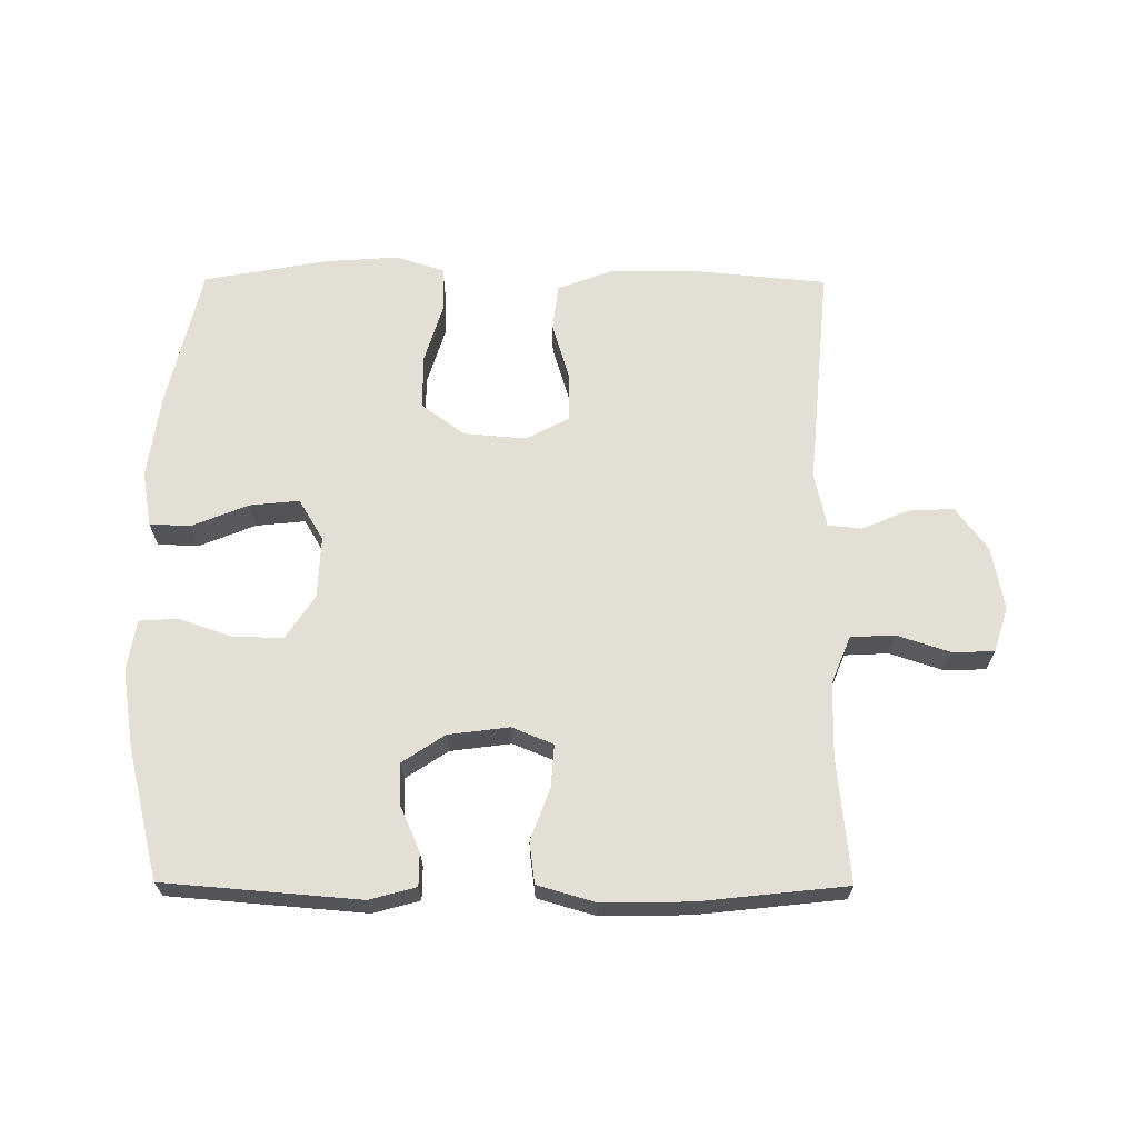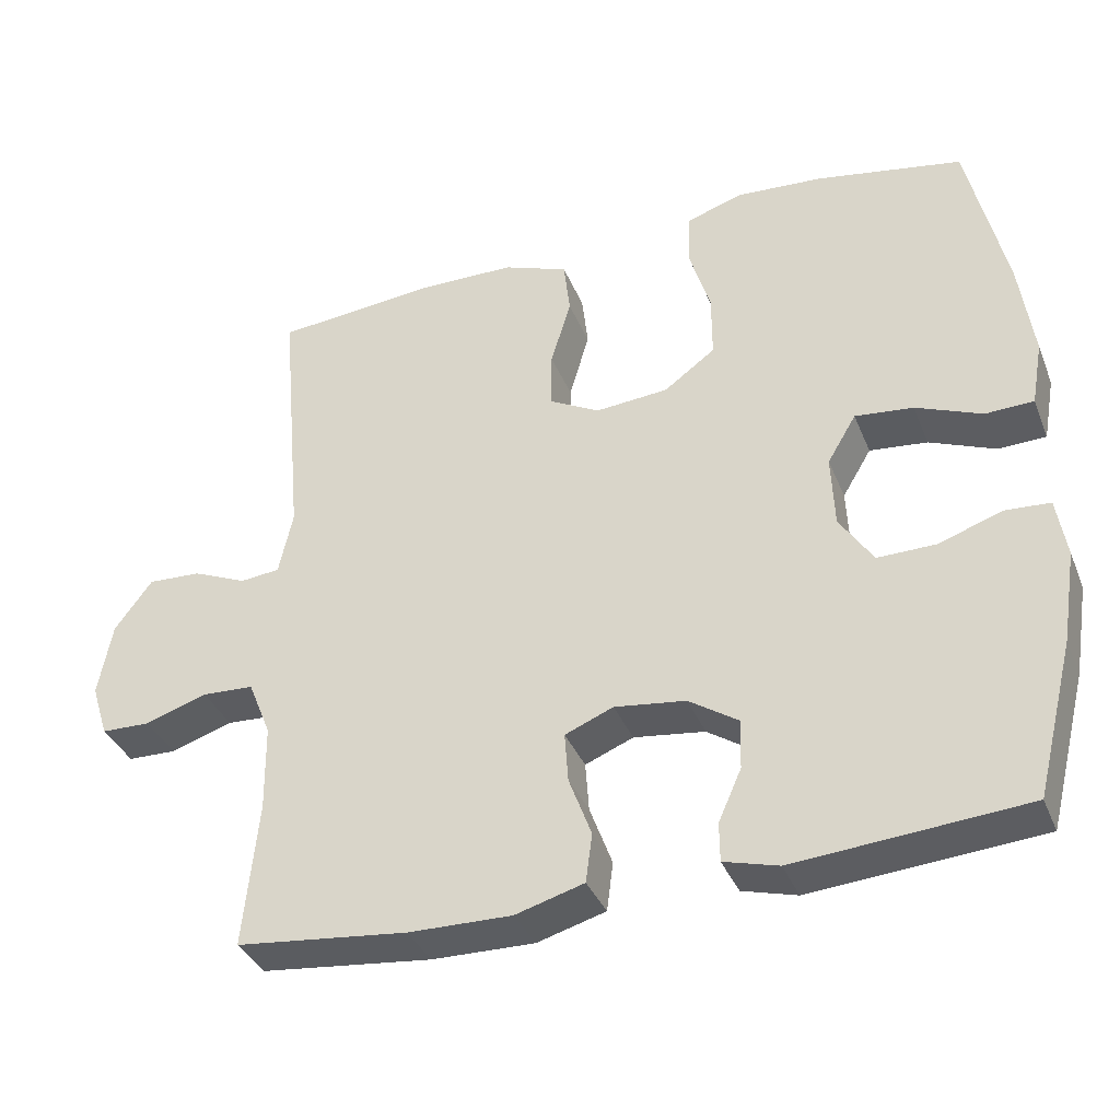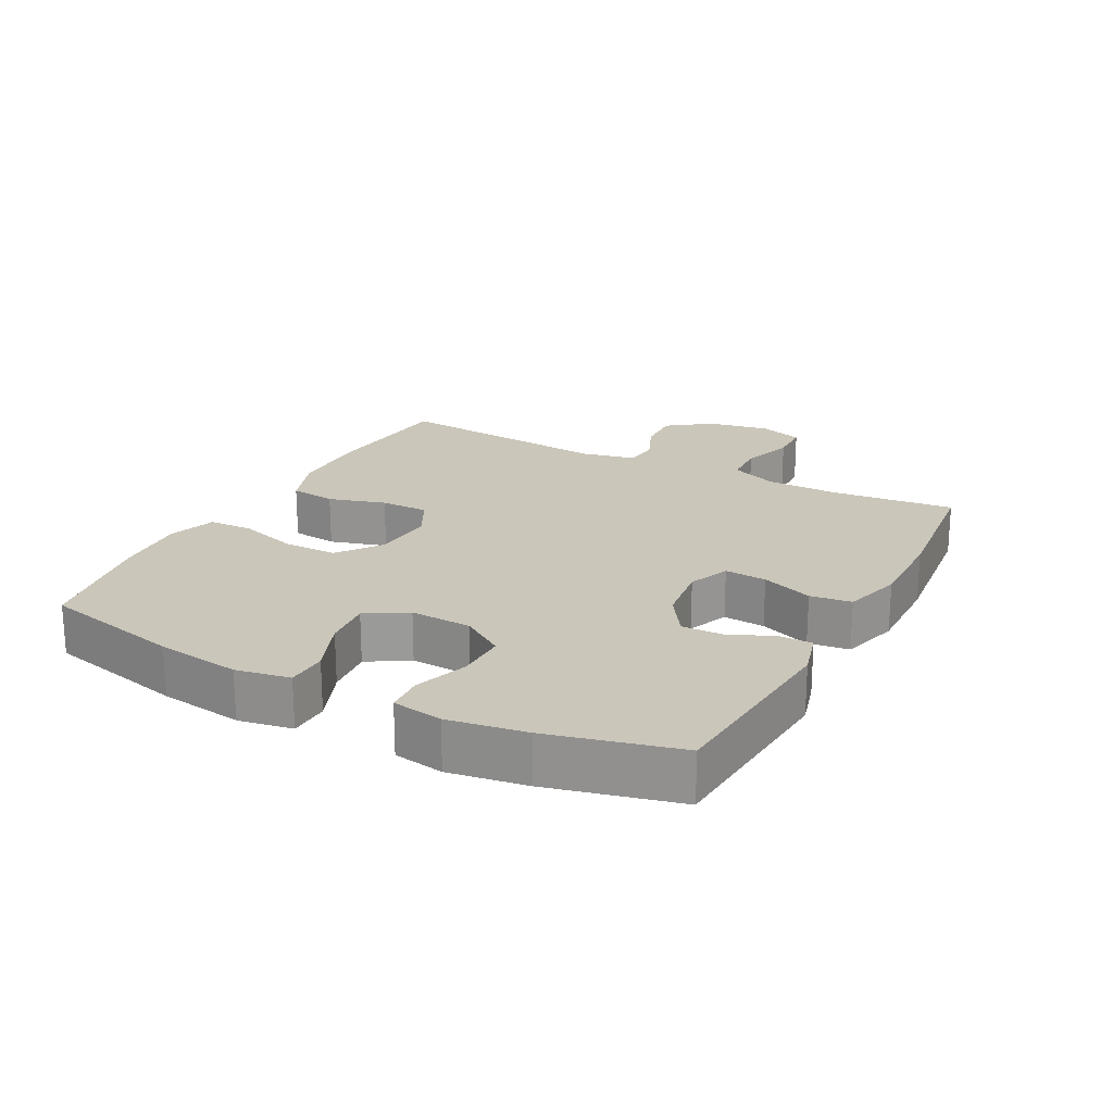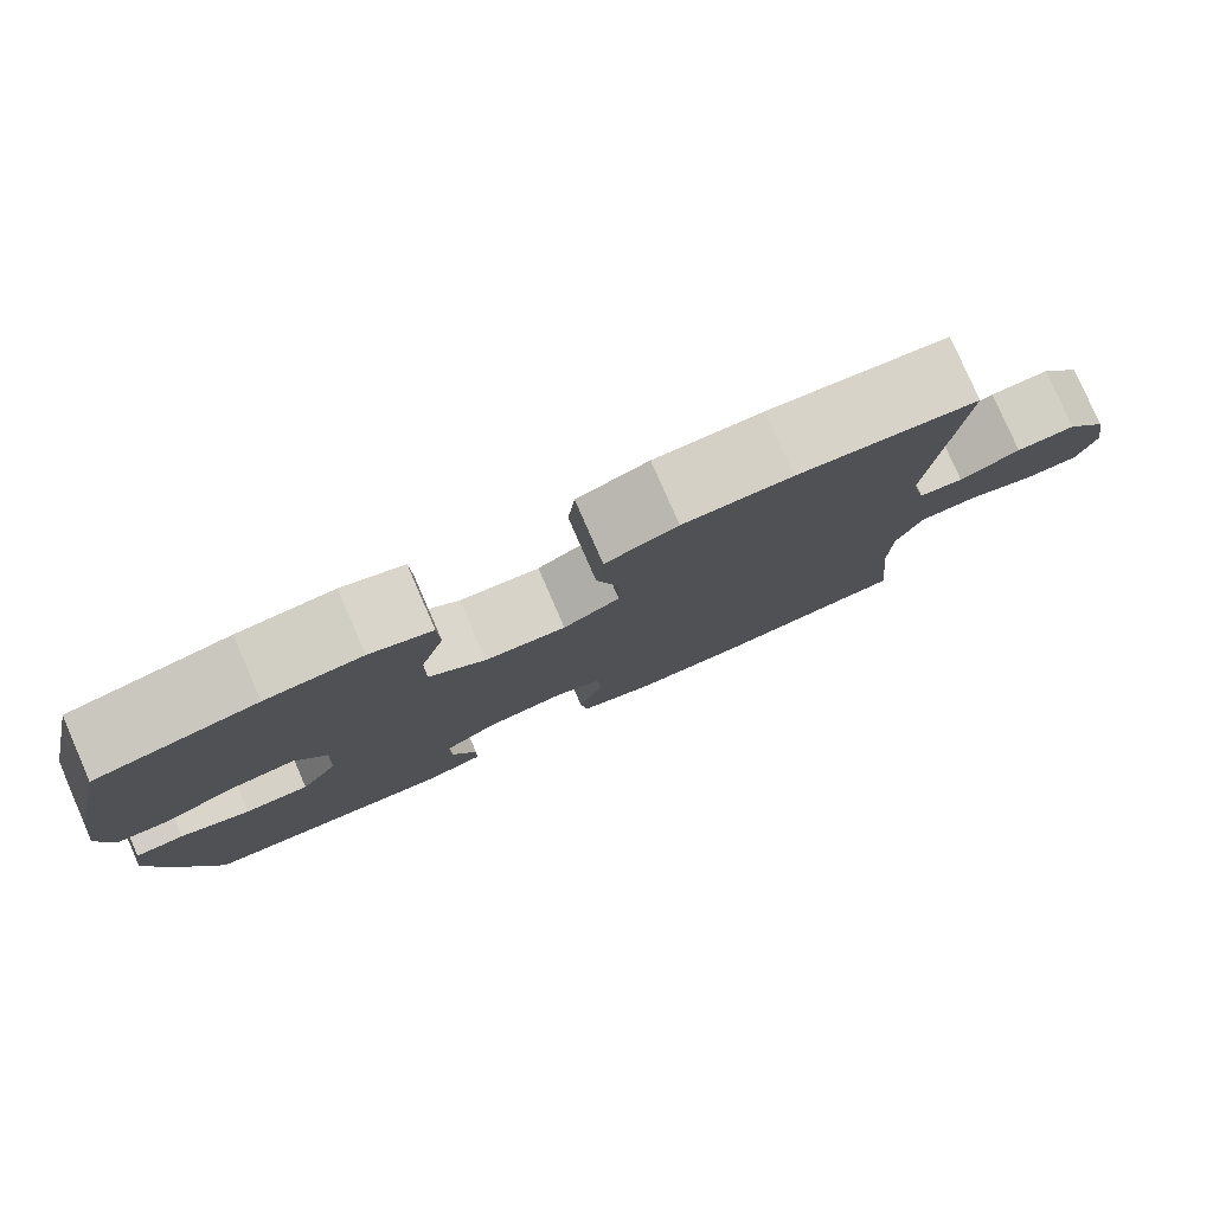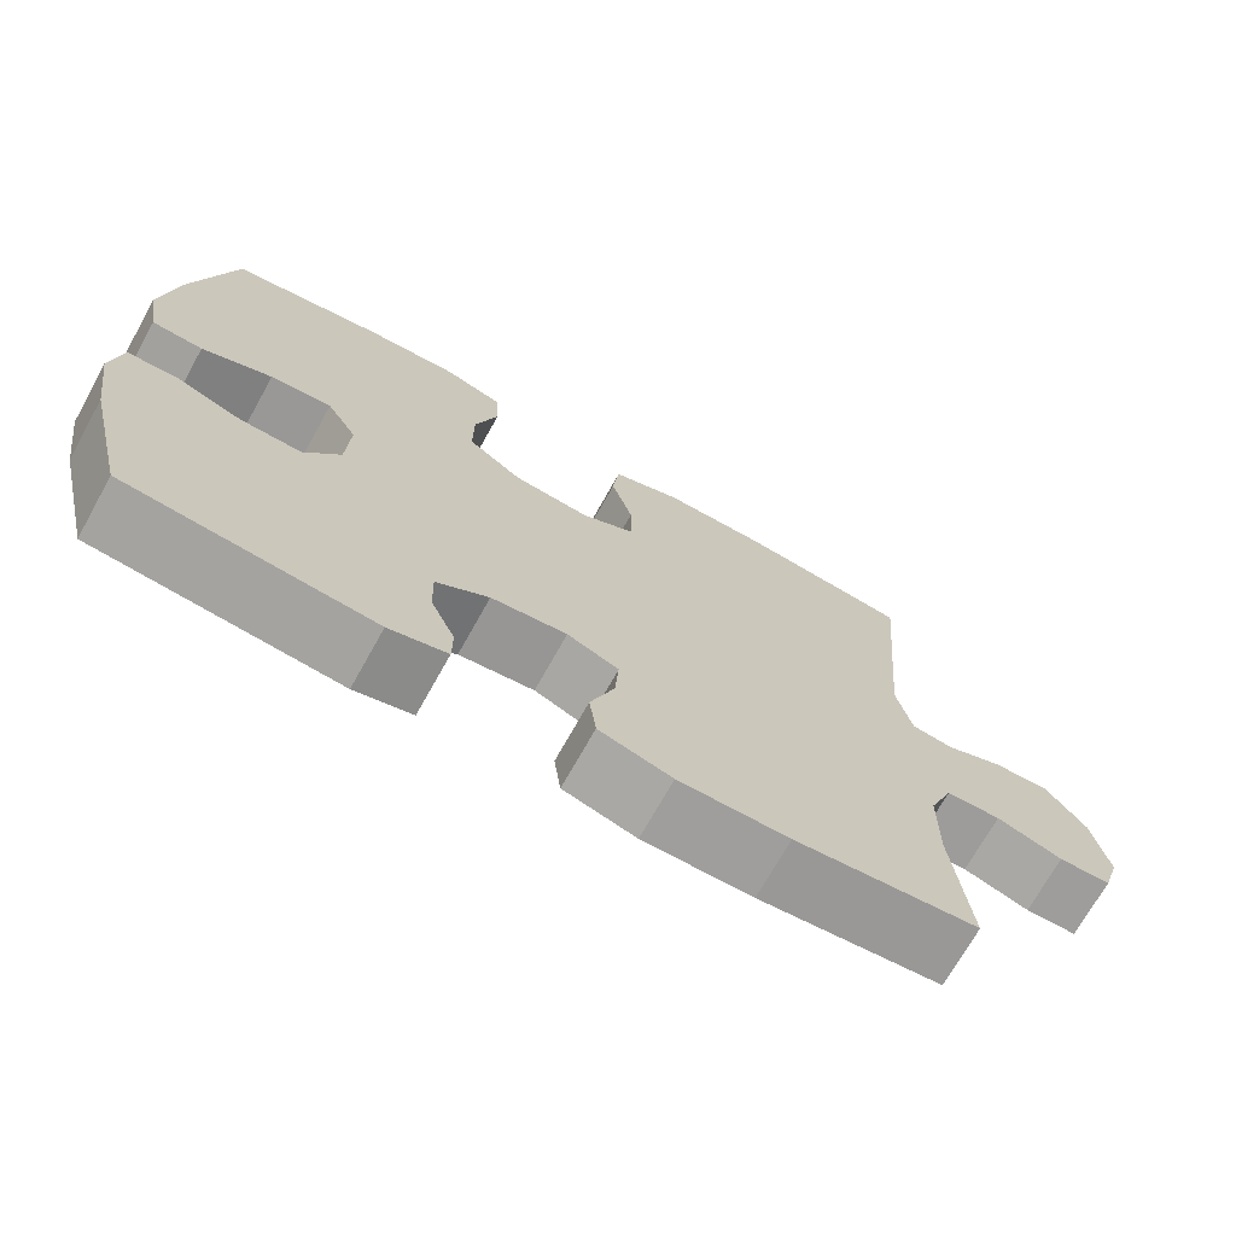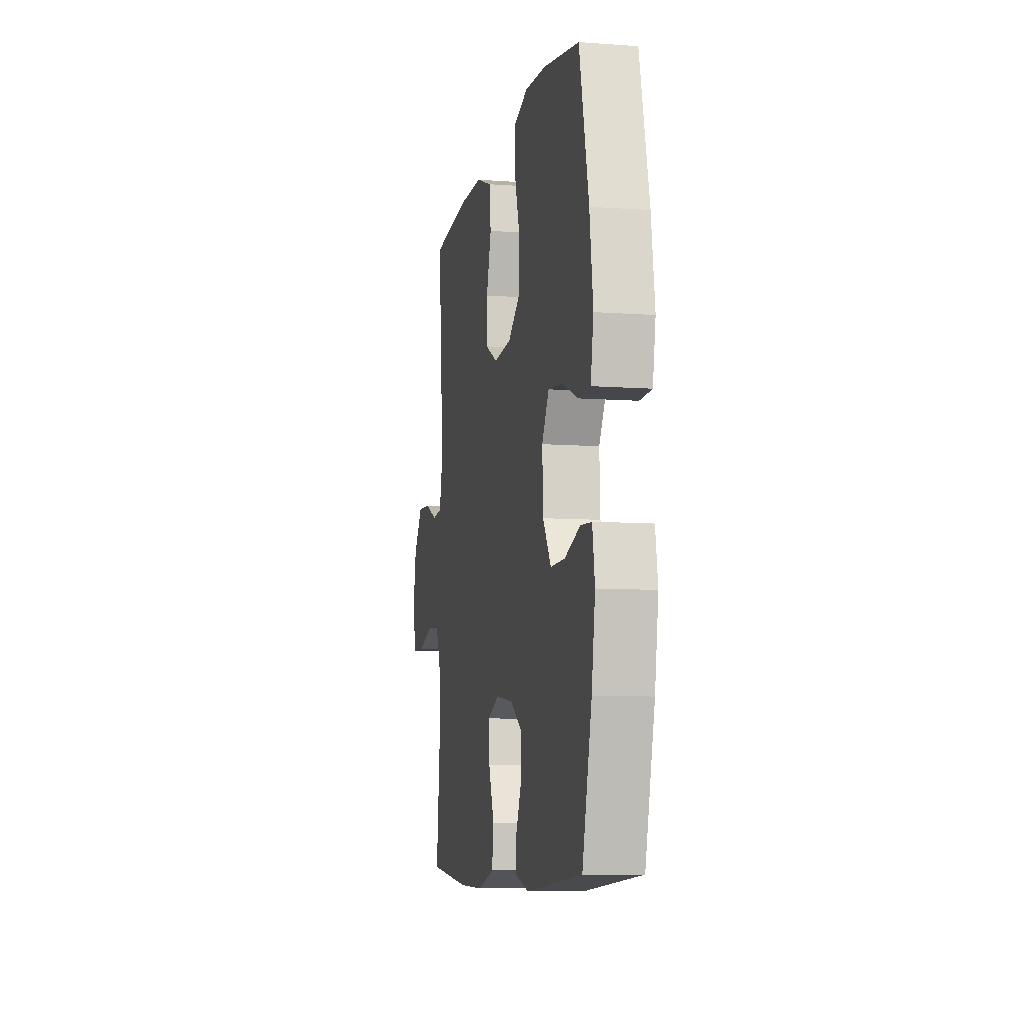
<metadata>
{"format":"obj","ext":"obj","renderer":"f3d","projection":"perspective","resolution":1024,"background":"white","views":[{"elev":66.3,"azim":-179.7,"up":"+Y"},{"elev":-36.2,"azim":20.4,"up":"+Z"},{"elev":21.1,"azim":117.9,"up":"+Y"},{"elev":79.7,"azim":156.4,"up":"+Z"},{"elev":-71.2,"azim":150.8,"up":"+Z"},{"elev":-8.3,"azim":78.5,"up":"+Z"}]}
</metadata>
<code>
o path6478
v -0.2505 0.0375 -0.5222
v -0.1133 0.0375 -0.5246
v -0.02209 0.0375 -0.4984
v -0.01358 0.0375 -0.4335
v -0.04379 0.0375 -0.3526
v -0.04853 0.0375 -0.2868
v 0.01582 0.0375 -0.2604
v 0.1106 0.0375 -0.2726
v 0.1767 0.0375 -0.3163
v 0.1746 0.0375 -0.3818
v 0.144 0.0375 -0.4508
v 0.1444 0.0375 -0.5026
v 0.2172 0.0375 -0.5224
v 0.5231 0.0375 -0.4976
v 0.574 0.0375 -0.2943
v 0.5932 0.0375 -0.1728
v 0.5803 0.0375 -0.09377
v 0.5207 0.0375 -0.08994
v 0.4364 0.0375 -0.1191
v 0.3588 0.0375 -0.1201
v 0.3143 0.0375 -0.05233
v 0.31 0.0375 0.04387
v 0.3484 0.0375 0.1078
v 0.4255 0.0375 0.09988
v 0.5132 0.0375 0.06434
v 0.5769 0.0375 0.06654
v 0.5922 0.0375 0.1515
v 0.5739 0.0375 0.2833
v 0.5231 0.0375 0.5043
v 0.3293 0.0375 0.5395
v 0.2137 0.0375 0.5474
v 0.1389 0.0375 0.5229
v 0.1362 0.0375 0.453
v 0.1645 0.0375 0.3601
v 0.1646 0.0375 0.2756
v 0.09688 0.0375 0.2259
v 0.000123 0.0375 0.2178
v -0.06724 0.0375 0.2533
v -0.06679 0.0375 0.3289
v -0.04004 0.0375 0.4187
v -0.04853 0.0375 0.4911
v -0.1346 0.0375 0.523
v -0.2638 0.0375 0.5246
v -0.4786 0.0375 0.5043
v -0.4472 0.0375 0.1561
v -0.4659 0.0375 0.07061
v -0.5187 0.0375 0.06517
v -0.591 0.0375 0.09592
v -0.6617 0.0375 0.09925
v -0.7117 0.0375 0.0321
v -0.7301 0.0375 -0.06638
v -0.7078 0.0375 -0.1365
v -0.6426 0.0375 -0.1383
v -0.5597 0.0375 -0.1113
v -0.4911 0.0375 -0.1145
v -0.4608 0.0375 -0.1893
v -0.4593 0.0375 -0.3046
v -0.4786 0.0375 -0.4976
v -0.2505 -0.0375 -0.5222
v -0.1133 -0.0375 -0.5246
v -0.02209 -0.0375 -0.4984
v -0.01358 -0.0375 -0.4335
v -0.04379 -0.0375 -0.3526
v -0.04853 -0.0375 -0.2868
v 0.01582 -0.0375 -0.2604
v 0.1106 -0.0375 -0.2726
v 0.1767 -0.0375 -0.3163
v 0.1746 -0.0375 -0.3818
v 0.144 -0.0375 -0.4508
v 0.1444 -0.0375 -0.5026
v 0.2172 -0.0375 -0.5224
v 0.5231 -0.0375 -0.4976
v 0.574 -0.0375 -0.2943
v 0.5932 -0.0375 -0.1728
v 0.5803 -0.0375 -0.09377
v 0.5207 -0.0375 -0.08994
v 0.4364 -0.0375 -0.1191
v 0.3588 -0.0375 -0.1201
v 0.3143 -0.0375 -0.05233
v 0.31 -0.0375 0.04387
v 0.3484 -0.0375 0.1078
v 0.4255 -0.0375 0.09988
v 0.5132 -0.0375 0.06434
v 0.5769 -0.0375 0.06654
v 0.5922 -0.0375 0.1515
v 0.5739 -0.0375 0.2833
v 0.5231 -0.0375 0.5043
v 0.3293 -0.0375 0.5395
v 0.2137 -0.0375 0.5474
v 0.1389 -0.0375 0.5229
v 0.1362 -0.0375 0.453
v 0.1645 -0.0375 0.3601
v 0.1646 -0.0375 0.2756
v 0.09688 -0.0375 0.2259
v 0.000123 -0.0375 0.2178
v -0.06724 -0.0375 0.2533
v -0.06679 -0.0375 0.3289
v -0.04004 -0.0375 0.4187
v -0.04853 -0.0375 0.4911
v -0.1346 -0.0375 0.523
v -0.2638 -0.0375 0.5246
v -0.4786 -0.0375 0.5043
v -0.4472 -0.0375 0.1561
v -0.4659 -0.0375 0.07061
v -0.5187 -0.0375 0.06517
v -0.591 -0.0375 0.09592
v -0.6617 -0.0375 0.09925
v -0.7117 -0.0375 0.0321
v -0.7301 -0.0375 -0.06638
v -0.7078 -0.0375 -0.1365
v -0.6426 -0.0375 -0.1383
v -0.5597 -0.0375 -0.1113
v -0.4911 -0.0375 -0.1145
v -0.4608 -0.0375 -0.1893
v -0.4593 -0.0375 -0.3046
v -0.4786 -0.0375 -0.4976
v 0.574 0.0375 -0.2943
v 0.5932 0.0375 -0.1728
v 0.5803 0.0375 -0.09377
v 0.5803 0.0375 -0.09377
v 0.5769 0.0375 0.06654
v 0.5769 0.0375 0.06654
v 0.5922 0.0375 0.1515
v 0.5739 0.0375 0.2833
v 0.5207 0.0375 -0.08994
v 0.5132 0.0375 0.06434
v 0.5231 0.0375 -0.4976
v 0.5231 0.0375 -0.4976
v 0.5231 0.0375 0.5043
v 0.5231 0.0375 0.5043
v 0.4364 0.0375 -0.1191
v 0.4255 0.0375 0.09988
v 0.3293 0.0375 0.5395
v 0.3588 0.0375 -0.1201
v 0.3484 0.0375 0.1078
v 0.3484 0.0375 0.1078
v 0.3143 0.0375 -0.05233
v 0.31 0.0375 0.04387
v 0.2172 0.0375 -0.5224
v 0.2137 0.0375 0.5474
v 0.1444 0.0375 -0.5026
v 0.1444 0.0375 -0.5026
v 0.1767 0.0375 -0.3163
v 0.1746 0.0375 -0.3818
v 0.1389 0.0375 0.5229
v 0.1389 0.0375 0.5229
v 0.1106 0.0375 -0.2726
v 0.1645 0.0375 0.3601
v 0.1646 0.0375 0.2756
v 0.144 0.0375 -0.4508
v 0.09688 0.0375 0.2259
v 0.1362 0.0375 0.453
v 0.01582 0.0375 -0.2604
v 0.000123 0.0375 0.2178
v -0.04853 0.0375 -0.2868
v -0.04853 0.0375 -0.2868
v -0.06724 0.0375 0.2533
v -0.06724 0.0375 0.2533
v -0.02209 0.0375 -0.4984
v -0.02209 0.0375 -0.4984
v -0.01358 0.0375 -0.4335
v -0.04379 0.0375 -0.3526
v -0.1133 0.0375 -0.5246
v -0.06679 0.0375 0.3289
v -0.04004 0.0375 0.4187
v -0.04853 0.0375 0.4911
v -0.04853 0.0375 0.4911
v -0.1346 0.0375 0.523
v -0.2505 0.0375 -0.5222
v -0.2638 0.0375 0.5246
v -0.4472 0.0375 0.1561
v -0.4659 0.0375 0.07061
v -0.4659 0.0375 0.07061
v -0.4786 0.0375 -0.4976
v -0.4786 0.0375 -0.4976
v -0.4608 0.0375 -0.1893
v -0.4593 0.0375 -0.3046
v -0.4786 0.0375 0.5043
v -0.4786 0.0375 0.5043
v -0.4911 0.0375 -0.1145
v -0.4911 0.0375 -0.1145
v -0.5187 0.0375 0.06517
v -0.5597 0.0375 -0.1113
v -0.591 0.0375 0.09592
v -0.6426 0.0375 -0.1383
v -0.6617 0.0375 0.09925
v -0.7078 0.0375 -0.1365
v -0.7078 0.0375 -0.1365
v -0.7117 0.0375 0.0321
v -0.7301 0.0375 -0.06638
v 0.574 -0.0375 -0.2943
v 0.5932 -0.0375 -0.1728
v 0.5803 -0.0375 -0.09377
v 0.5803 -0.0375 -0.09377
v 0.5769 -0.0375 0.06654
v 0.5769 -0.0375 0.06654
v 0.5922 -0.0375 0.1515
v 0.5739 -0.0375 0.2833
v 0.5207 -0.0375 -0.08994
v 0.5132 -0.0375 0.06434
v 0.5231 -0.0375 -0.4976
v 0.5231 -0.0375 -0.4976
v 0.5231 -0.0375 0.5043
v 0.5231 -0.0375 0.5043
v 0.4364 -0.0375 -0.1191
v 0.4255 -0.0375 0.09988
v 0.3293 -0.0375 0.5395
v 0.3588 -0.0375 -0.1201
v 0.3484 -0.0375 0.1078
v 0.3484 -0.0375 0.1078
v 0.3143 -0.0375 -0.05233
v 0.31 -0.0375 0.04387
v 0.2172 -0.0375 -0.5224
v 0.2137 -0.0375 0.5474
v 0.1444 -0.0375 -0.5026
v 0.1444 -0.0375 -0.5026
v 0.1767 -0.0375 -0.3163
v 0.1746 -0.0375 -0.3818
v 0.1389 -0.0375 0.5229
v 0.1389 -0.0375 0.5229
v 0.1106 -0.0375 -0.2726
v 0.1645 -0.0375 0.3601
v 0.1646 -0.0375 0.2756
v 0.144 -0.0375 -0.4508
v 0.09688 -0.0375 0.2259
v 0.1362 -0.0375 0.453
v 0.01582 -0.0375 -0.2604
v 0.000123 -0.0375 0.2178
v -0.04853 -0.0375 -0.2868
v -0.04853 -0.0375 -0.2868
v -0.06724 -0.0375 0.2533
v -0.06724 -0.0375 0.2533
v -0.02209 -0.0375 -0.4984
v -0.02209 -0.0375 -0.4984
v -0.01358 -0.0375 -0.4335
v -0.04379 -0.0375 -0.3526
v -0.1133 -0.0375 -0.5246
v -0.06679 -0.0375 0.3289
v -0.04004 -0.0375 0.4187
v -0.04853 -0.0375 0.4911
v -0.04853 -0.0375 0.4911
v -0.1346 -0.0375 0.523
v -0.2505 -0.0375 -0.5222
v -0.2638 -0.0375 0.5246
v -0.4472 -0.0375 0.1561
v -0.4659 -0.0375 0.07061
v -0.4659 -0.0375 0.07061
v -0.4786 -0.0375 -0.4976
v -0.4786 -0.0375 -0.4976
v -0.4608 -0.0375 -0.1893
v -0.4593 -0.0375 -0.3046
v -0.4786 -0.0375 0.5043
v -0.4786 -0.0375 0.5043
v -0.4911 -0.0375 -0.1145
v -0.4911 -0.0375 -0.1145
v -0.5187 -0.0375 0.06517
v -0.5597 -0.0375 -0.1113
v -0.591 -0.0375 0.09592
v -0.6426 -0.0375 -0.1383
v -0.6617 -0.0375 0.09925
v -0.7078 -0.0375 -0.1365
v -0.7078 -0.0375 -0.1365
v -0.7117 -0.0375 0.0321
v -0.7301 -0.0375 -0.06638
f 250 246 254
f 207 222 198
f 250 229 246
f 242 239 240
f 222 214 226
f 198 223 209
f 233 235 237
f 246 231 245
f 256 254 246
f 258 257 256
f 263 257 258
f 261 259 264
f 198 209 206
f 245 231 238
f 238 239 242
f 251 229 250
f 245 244 252
f 207 198 203
f 246 229 231
f 229 227 228
f 236 237 235
f 228 227 225
f 198 206 197
f 197 206 200
f 226 214 219
f 205 192 199
f 197 200 195
f 223 198 222
f 211 212 225
f 243 251 248
f 245 238 244
f 224 213 218
f 222 207 214
f 205 208 191
f 244 238 242
f 257 254 256
f 215 213 224
f 218 201 217
f 264 257 263
f 221 211 227
f 213 201 218
f 227 211 225
f 208 217 191
f 217 208 221
f 221 208 211
f 191 217 201
f 237 236 243
f 225 212 223
f 231 229 228
f 212 209 223
f 257 264 259
f 229 243 236
f 192 205 191
f 243 229 251
f 193 199 192
f 263 258 260
f 15 16 74 73
f 16 120 194 74
f 122 27 85 196
f 27 28 86 85
f 17 18 76 75
f 25 26 84 83
f 128 15 73 202
f 28 130 204 86
f 18 19 77 76
f 24 25 83 82
f 29 30 88 87
f 19 20 78 77
f 136 24 82 210
f 20 21 79 78
f 22 23 81 80
f 13 14 72 71
f 30 31 89 88
f 21 22 80 79
f 142 13 71 216
f 9 10 68 67
f 31 146 220 89
f 8 9 67 66
f 34 35 93 92
f 11 12 70 69
f 10 11 69 68
f 35 36 94 93
f 33 34 92 91
f 32 33 91 90
f 7 8 66 65
f 36 37 95 94
f 156 7 65 230
f 37 158 232 95
f 160 4 62 234
f 4 5 63 62
f 2 3 61 60
f 39 40 98 97
f 40 167 241 98
f 5 6 64 63
f 41 42 100 99
f 38 39 97 96
f 1 2 60 59
f 42 43 101 100
f 45 173 247 103
f 175 1 59 249
f 56 57 115 114
f 179 45 103 253
f 43 44 102 101
f 181 56 114 255
f 46 47 105 104
f 57 58 116 115
f 54 55 113 112
f 47 48 106 105
f 53 54 112 111
f 48 49 107 106
f 188 53 111 262
f 49 50 108 107
f 51 52 110 109
f 50 51 109 108
f 176 180 172
f 133 124 148
f 176 172 155
f 168 166 165
f 148 152 140
f 124 135 149
f 159 163 161
f 172 171 157
f 182 172 180
f 184 182 183
f 189 184 183
f 187 190 185
f 124 132 135
f 171 164 157
f 164 168 165
f 177 176 155
f 171 178 170
f 133 129 124
f 172 157 155
f 155 154 153
f 162 161 163
f 154 151 153
f 124 123 132
f 123 126 132
f 152 145 140
f 131 125 118
f 123 121 126
f 149 148 124
f 137 151 138
f 169 174 177
f 171 170 164
f 150 144 139
f 148 140 133
f 131 117 134
f 170 168 164
f 183 182 180
f 141 150 139
f 144 143 127
f 190 189 183
f 147 153 137
f 139 144 127
f 153 151 137
f 134 117 143
f 143 147 134
f 147 137 134
f 117 127 143
f 163 169 162
f 151 149 138
f 157 154 155
f 138 149 135
f 183 185 190
f 155 162 169
f 118 117 131
f 169 177 155
f 119 118 125
f 189 186 184

</code>
